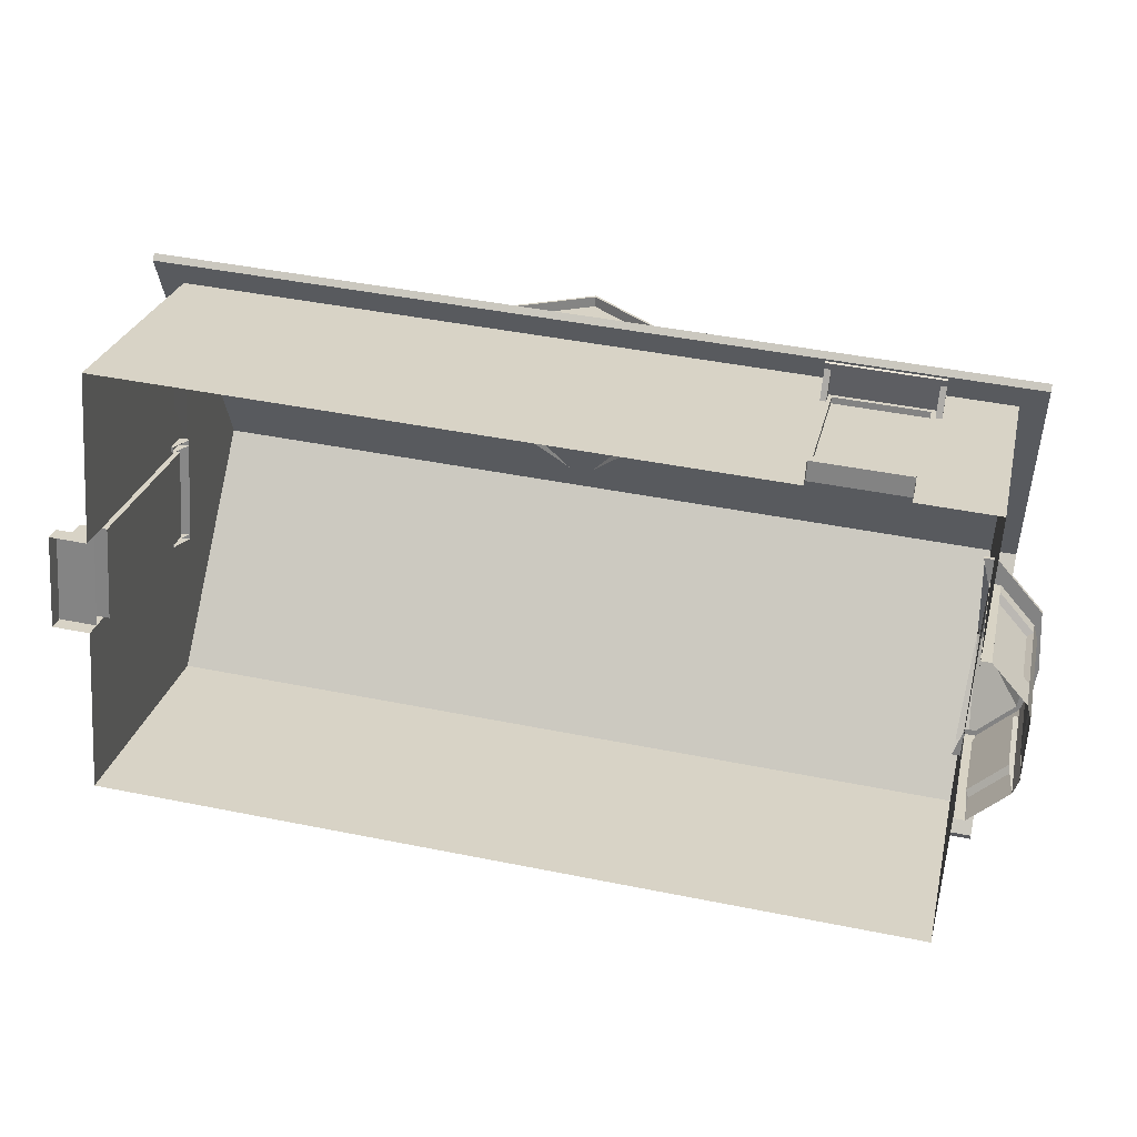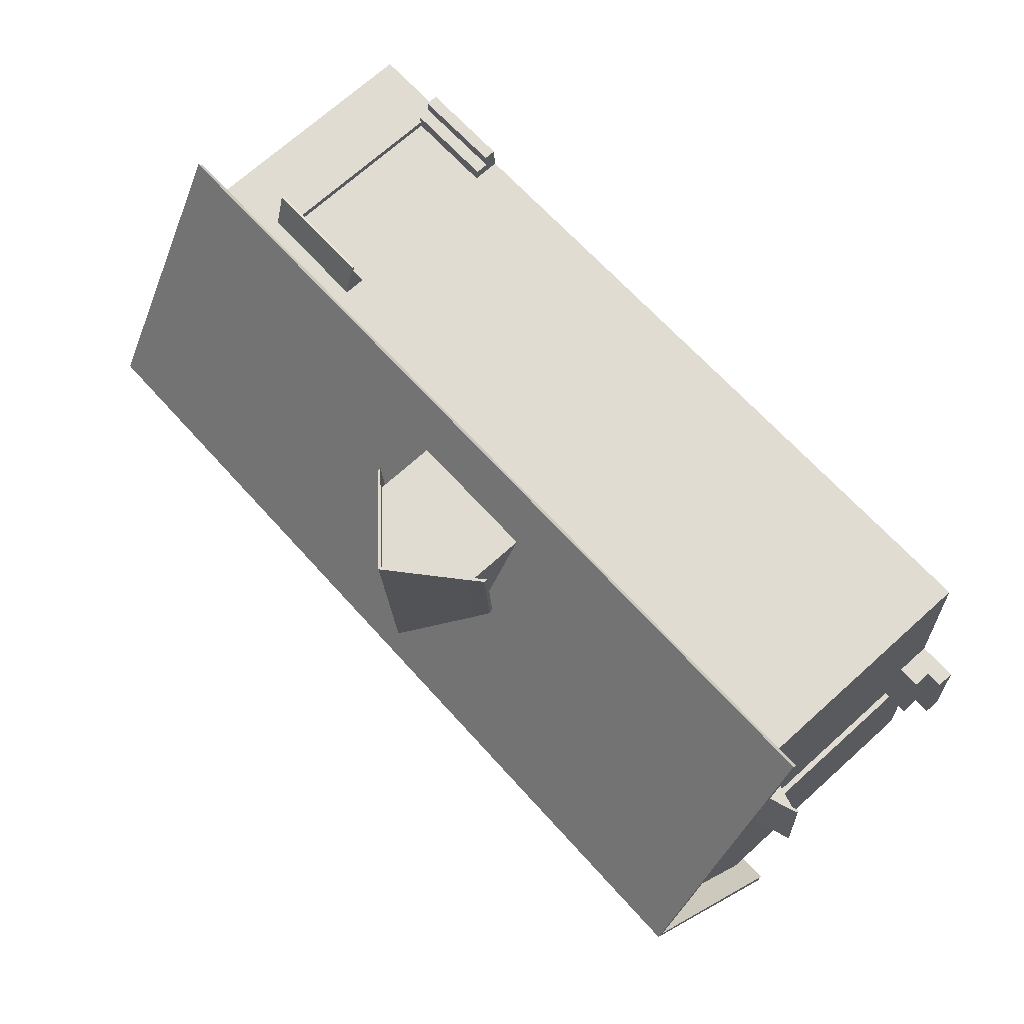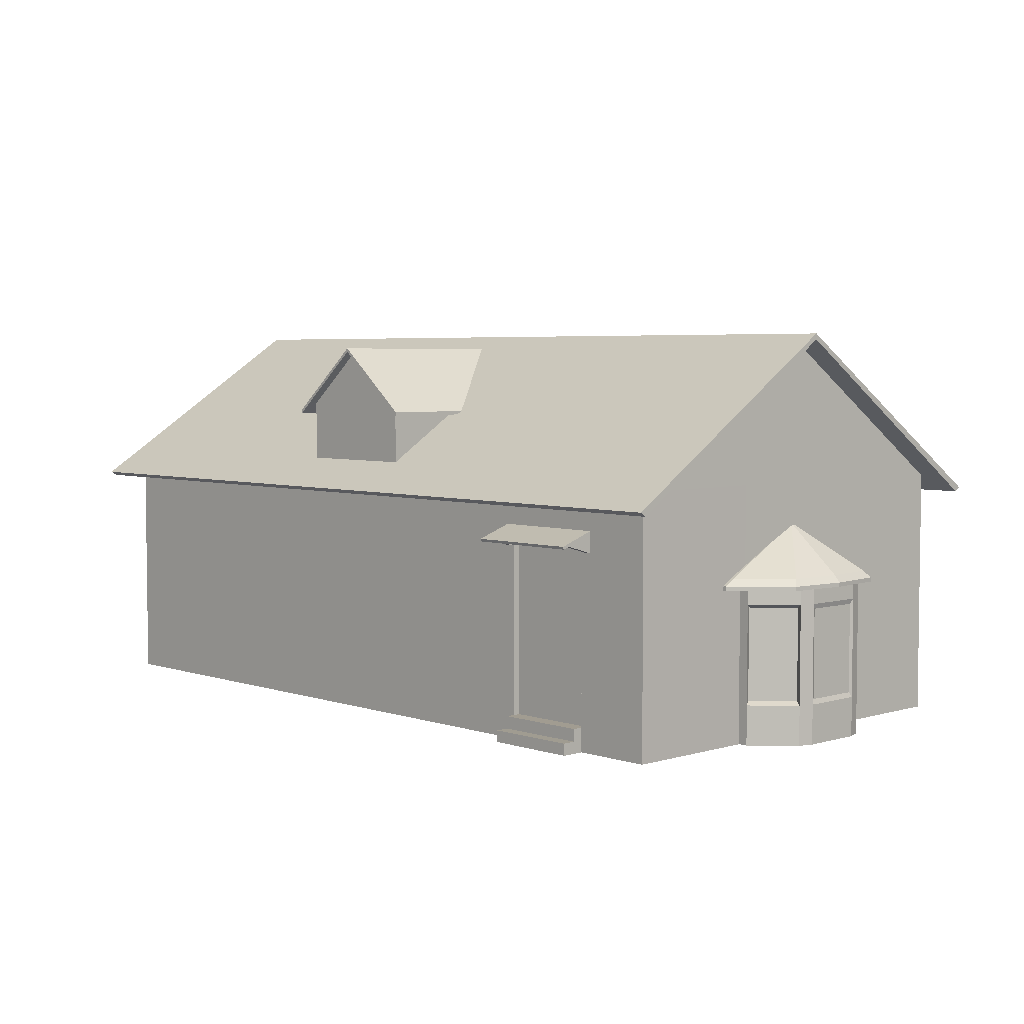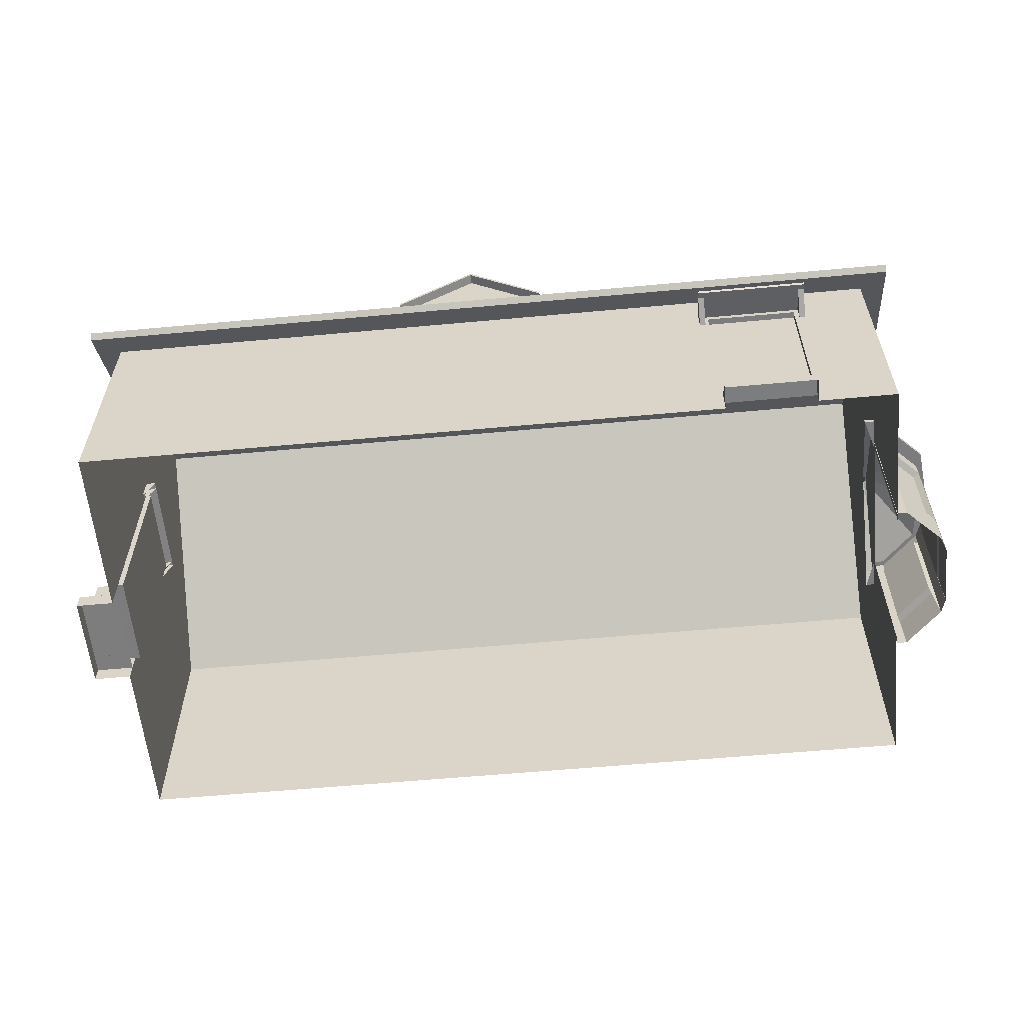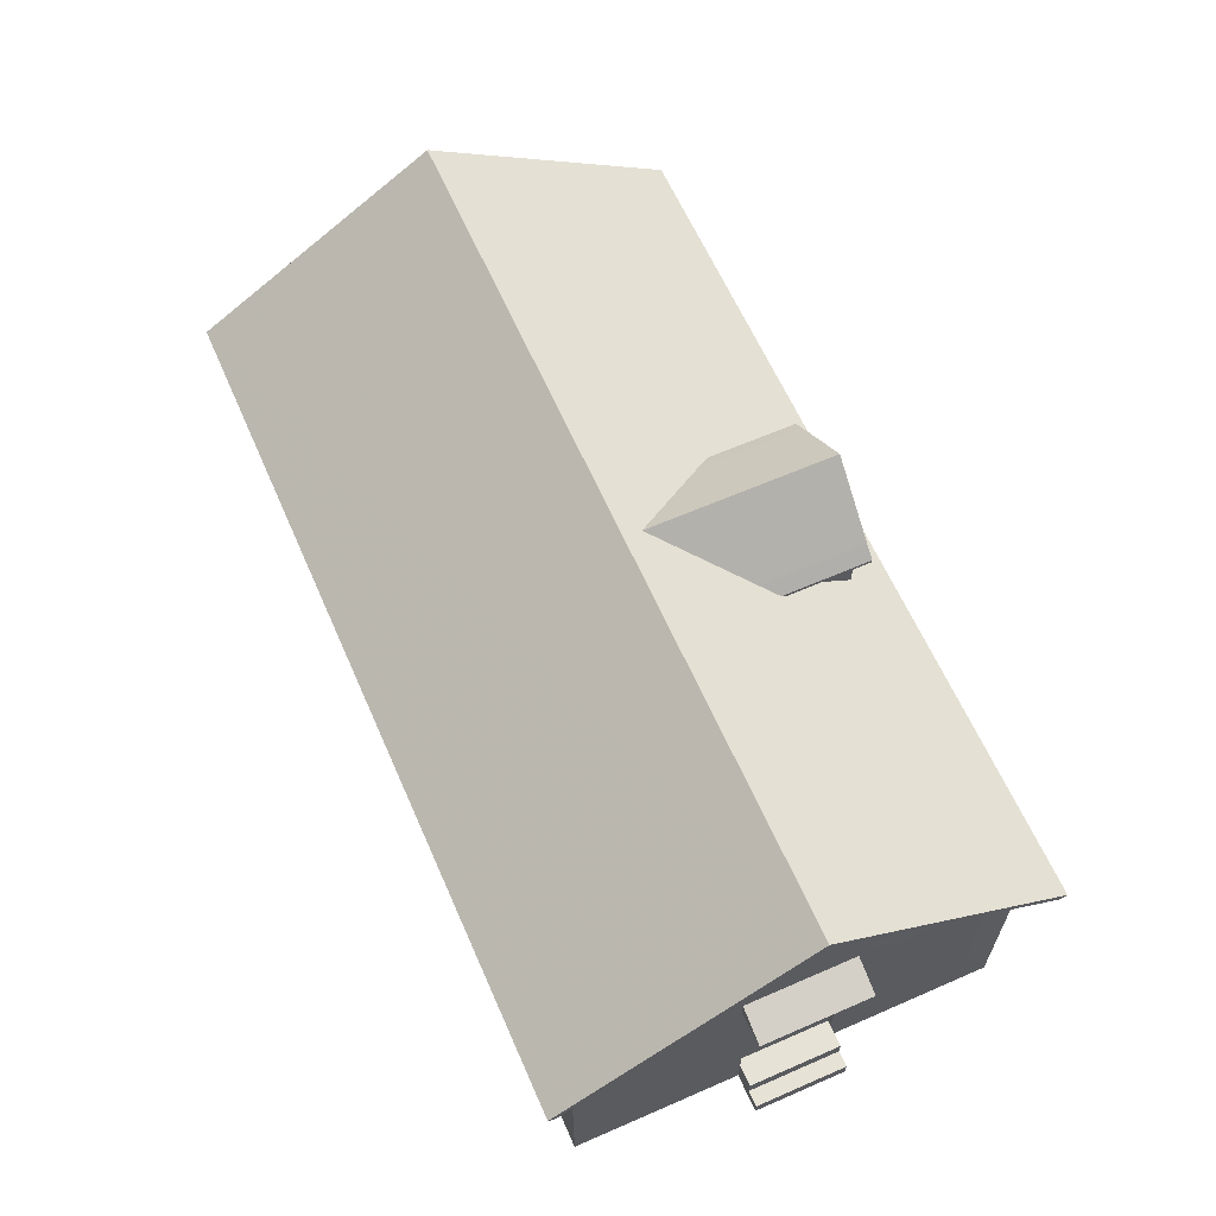
<metadata>
{"format":"obj","ext":"obj","renderer":"f3d","projection":"perspective","resolution":1024,"background":"white","views":[{"elev":26.4,"azim":12.6,"up":"+Z"},{"elev":71.1,"azim":-131.9,"up":"+Z"},{"elev":4.5,"azim":50.5,"up":"+Y"},{"elev":-58.9,"azim":9.5,"up":"+Y"},{"elev":63.0,"azim":-109.7,"up":"+Y"}]}
</metadata>
<code>
o Cube_Cube.002
v -18.22 9.349 -6.877
v 12.56 14.64 -1.045
v -17.65 14.64 1.114
v -17.49 13.16 3.383
v 12.41 13.16 -3.274
v 12.73 13.16 1.224
v 12.76 9.349 1.689
v -17.77 0.06412 -0.5858
v -17.52 0.06412 2.919
v -17.52 9.349 2.919
v 12.56 14.64 -1.04
v 12.56 14.64 -1.035
v -17.65 14.64 1.124
v -17.65 14.64 1.119
v 12.47 12.8 -2.429
v 12.67 12.8 0.3849
v -17.55 10.15 2.56
v 12.47 10.15 -2.416
v 12.67 10.15 0.401
v -17.52 1.32 2.919
v -17.77 1.32 -0.5858
v -17.77 9.349 -0.5858
v -17.75 12.8 -0.2705
v -17.81 13.16 -1.115
v -17.75 10.15 -0.2575
v -18.06 10.83 -4.632
v 11.99 9.349 -9.036
v -17.9 0.06412 -2.37
v 12.15 10.83 -6.791
v 13.15 9.349 7.051
v 12.57 14.64 -1.03
v 12.98 10.83 4.781
v -17.55 12.8 2.544
v 13.15 0.06412 7.051
v -18.22 0.06412 -6.877
v 12.76 0.06412 1.689
v 11.99 0.06412 -9.036
v -17.9 2.821 -2.37
v -18.14 2.821 -5.756
v -17.15 2.821 8.093
v -17.4 2.821 4.701
v -17.52 8.192 2.919
v -17.77 8.192 -0.5858
v 12.38 9.349 -3.674
v -17.9 8.192 -2.37
v -18.14 8.192 -5.756
v -17.15 8.219 8.093
v -17.4 8.192 4.701
v -17.32 1.32 2.904
v -17.57 1.32 -0.6002
v -17.32 8.192 2.904
v -17.57 8.192 -0.6002
v -17.77 0.6658 -0.5858
v -17.52 0.6774 2.919
v -19.17 0.06412 -0.4861
v -18.92 0.06412 3.018
v -18.92 0.6774 3.018
v -19.17 0.6658 -0.4861
v -18.32 1.32 2.976
v -18.57 1.32 -0.5289
v -18.57 0.6658 -0.5289
v -18.32 0.6774 2.976
v -12.18 0.06412 -7.309
v 5.95 0.06412 -8.604
v -12.18 8.192 -7.309
v -7.727 8.192 -7.627
v 1.497 8.192 -8.286
v 5.95 8.192 -8.604
v -12.18 9.349 -7.309
v -7.727 9.349 -7.627
v 1.497 9.349 -8.286
v 5.95 9.349 -8.604
v -12.18 2.821 -7.309
v -7.727 2.821 -7.627
v 1.497 2.821 -8.286
v 5.95 2.821 -8.604
v -17.07 9.349 9.21
v -17.07 0.06412 9.21
v -17.4 0.06412 4.701
v -17.24 10.83 6.94
v -17.65 14.64 1.129
v 12.38 0.06412 -3.674
v -7.727 0.06412 -7.627
v 1.497 0.06412 -8.286
v 12.76 5.319 1.689
v 12.38 5.321 -3.674
v 10.27 0.06412 7.258
v 10.27 7.581 7.258
v 10.27 9.349 7.258
v -11.02 9.349 8.779
v -11.02 2.237 8.779
v 6.874 9.349 7.5
v -11.02 7.581 8.779
v 10.27 0.94 7.258
v -11.02 0.06412 8.779
v 6.874 0.94 7.5
v 6.874 0.06412 7.5
v -6.568 0.06412 8.461
v -6.568 7.581 8.461
v -6.568 9.349 8.461
v -6.568 2.237 8.461
v 10.25 7.581 7.025
v 10.25 0.94 7.025
v 6.857 7.581 7.268
v 6.857 0.94 7.268
v 6.874 0.4826 7.5
v 10.27 0.4916 7.258
v 6.874 7.581 7.5
v 6.233 0.4539 7.546
v 10.33 0.06412 8.118
v 6.935 0.06412 8.361
v 10.33 0.4916 8.118
v 6.935 0.4826 8.361
v 6.9 0.9401 7.865
v 10.29 0.9401 7.623
v 6.9 0.4826 7.865
v 10.29 0.4916 7.623
v 12.96 6.084 2.461
v 12.5 6.084 -4.522
v 14.16 6.084 -3.08
v 14.41 6.084 0.818
v 12.52 6.084 2.489
v 12.07 6.084 -4.494
v 14.49 6.084 -1.144
v 13.68 6.084 1.639
v 13.33 6.084 -3.801
v 12.48 7.798 -0.8977
v 12.47 7.798 -1.131
v 12.52 7.798 -1.083
v 12.53 7.798 -0.9525
v 12.47 7.798 -0.8968
v 12.45 7.798 -1.13
v 12.53 7.798 -1.018
v 12.51 7.798 -0.9251
v 12.49 7.798 -1.107
v 14.32 5.681 -3.316
v 14.6 5.681 1.031
v 13.39 5.681 -4.12
v 14.68 5.681 -1.157
v 13.79 5.681 1.948
v 11.98 5.681 -4.893
v 12.47 5.681 -4.925
v 12.98 5.681 2.864
v 12.49 5.681 2.895
v 14.32 5.833 -3.316
v 14.6 5.833 1.031
v 13.39 5.833 -4.12
v 14.68 5.833 -1.157
v 13.79 5.833 1.948
v 11.98 5.833 -4.893
v 12.47 5.833 -4.925
v 12.98 5.833 2.864
v 12.49 5.833 2.895
v 14.06 5.681 -2.678
v 14.26 5.681 0.4323
v 13.4 5.681 -3.254
v 14.32 5.681 -1.134
v 13.68 5.681 1.088
v 12.39 5.681 -3.807
v 12.74 5.681 -3.829
v 13.1 5.681 1.743
v 12.75 5.681 1.766
v 13.14 5.804 1.938
v 12.75 5.804 -4.027
v 14.37 5.804 -2.286
v 14.16 5.804 -2.795
v 14.38 5.804 0.5345
v 14.52 5.804 0.002602
v 12.76 5.804 1.962
v 12.38 0.07308 -4.003
v 12.38 5.804 -4.003
v 13.14 1.517 1.938
v 13.14 5.133 1.938
v 12.75 5.133 -4.027
v 14.16 1.517 -2.795
v 14.16 5.133 -2.795
v 14.52 1.517 0.002601
v 14.52 5.133 0.002602
v 13.01 1.648 1.73
v 13.01 5.002 1.73
v 12.67 5.002 -3.805
v 12.67 1.648 -3.805
v 14.32 1.699 -2.167
v 13.98 1.648 -2.662
v 13.98 5.002 -2.662
v 14.46 1.699 -0.1087
v 14.46 4.951 -0.1087
v 14.37 0.07308 -2.286
v 14.45 5.804 -1.142
v 14.37 1.517 -2.286
v 14.37 5.133 -2.286
v 14.32 4.951 -2.167
v 14.38 0.07308 0.5345
v 13.76 5.804 1.236
v 14.38 1.517 0.5345
v 14.38 5.133 0.5345
v 14.16 5.002 0.4279
v 12.75 0.07308 -4.027
v 13.46 5.804 -3.411
v 12.75 1.517 -4.027
v 13.14 0.07308 1.938
v 14.16 0.07308 -2.795
v 14.52 0.07308 0.002601
v 12.76 0.07308 1.962
v 14.16 1.648 0.4279
v 10.64 7.899 6.867
v 10.64 7.997 6.901
v 10.76 7.323 8.522
v 10.76 7.42 8.556
v 6.494 7.899 7.163
v 6.496 7.997 7.197
v 6.612 7.323 8.818
v 6.614 7.42 8.852
v 6.833 7.323 8.803
v 10.53 7.323 8.538
v 10.54 7.42 8.572
v 6.836 7.42 8.836
v 10.42 7.899 6.883
v 6.715 7.899 7.147
v 6.718 7.997 7.181
v 10.42 7.997 6.917
v 10.74 7.406 8.282
v 10.74 7.504 8.316
v 6.595 7.406 8.578
v 6.597 7.504 8.612
v 6.819 7.504 8.596
v 10.52 7.504 8.332
v 10.52 7.406 8.298
v 6.816 7.406 8.562
v 10.66 7.09 7.167
v 10.65 7.437 7.059
v 6.729 7.437 7.339
v 6.507 7.437 7.355
v 10.43 7.437 7.074
v 10.44 7.09 7.183
v 6.737 7.09 7.448
v 6.515 7.09 7.464
v -17.12 8.627 3.225
v -17.15 8.724 3.227
v -18.77 8.05 3.343
v -18.81 8.148 3.346
v -17.41 8.627 -0.9195
v -17.45 8.724 -0.9171
v -19.07 8.05 -0.8013
v -19.1 8.148 -0.7989
v -19.05 8.05 -0.5797
v -18.79 8.05 3.122
v -18.82 8.148 3.124
v -19.09 8.148 -0.5773
v -17.13 8.627 3.004
v -17.4 8.627 -0.698
v -17.43 8.724 -0.6956
v -17.17 8.724 3.006
v -18.53 8.134 3.326
v -18.56 8.232 3.329
v -18.83 8.134 -0.8184
v -18.86 8.232 -0.816
v -18.85 8.232 -0.5945
v -18.58 8.232 3.107
v -18.55 8.134 3.105
v -18.81 8.134 -0.5969
v -17.42 7.818 3.247
v -17.31 8.165 3.239
v -17.59 8.165 -0.6843
v -17.6 8.165 -0.9058
v -17.32 8.165 3.017
v -17.43 7.818 3.025
v -17.7 7.818 -0.6765
v -17.71 7.818 -0.8981
v -0.3611 9.704 6.752
v -0.3045 9.704 7.544
v -2.775 14.1 7.721
v -5.302 9.704 7.105
v -5.245 9.704 7.897
v -0.63 12.03 2.989
v -0.3045 12.03 7.544
v -5.245 12.03 7.897
v -5.571 12.03 3.342
v -3.278 14.24 0.6801
v -2.775 14.24 7.721
v -5.245 12.17 7.897
v -5.571 12.17 3.342
v -2.748 14.1 8.092
v -0.278 12.03 7.916
v -5.219 12.03 8.269
v -2.748 14.24 8.092
v -0.278 12.17 7.916
v -5.219 12.17 8.269
v -5.707 11.64 7.93
v -5.994 11.64 3.913
v -0.13 11.64 3.494
v 0.1571 11.64 7.511
v -5.707 11.77 7.93
v -5.994 11.77 3.913
v -0.13 11.77 3.494
v 0.1571 11.77 7.511
v -5.68 11.77 8.302
v -5.68 11.64 8.302
v 0.1836 11.77 7.883
v 0.1836 11.64 7.883
v -0.3045 9.704 7.544
v -2.77 14.1 7.72
v -5.245 9.704 7.897
v -2.78 14.1 7.721
v -0.3045 12.03 7.544
v -5.245 12.03 7.897
v -3.598 9.704 7.779
v -1.951 9.704 7.662
v -2.773 14.1 7.72
v -2.776 14.1 7.721
v -1.839 11.08 7.654
v -3.71 11.08 7.787
v -1.537 13.07 7.632
v -4.012 13.07 7.809
v -1.836 12.82 7.654
v -3.714 12.82 7.788
v -0.63 12.17 2.989
v -3.278 14.24 0.6801
v -2.775 14.24 7.721
v -0.3045 12.17 7.544
v -2.748 14.24 8.092
v -0.278 12.17 7.916
v -0.13 11.77 3.494
v 0.1571 11.77 7.511
v 0.1836 11.77 7.883
v 12.86 8.781 -10.3
v 14.18 8.781 8.141
v -19.25 8.781 -8.006
v -17.93 8.781 10.44
v 13.52 14.74 -1.08
v -18.59 14.74 1.214
v 12.88 8.632 -10.06
v 14.16 8.632 7.905
v -19.23 8.632 -7.77
v -17.95 8.632 10.2
v 13.52 14.53 -1.08
v -18.59 14.53 1.214
f 68 72 27
f 30 7 19 32
f 7 44 18 19
f 22 10 17 25
f 32 19 16 6
f 6 16 12 31
f 16 15 11 12
f 23 33 13 14
f 48 10 42
f 42 10 22 43
f 9 54 57 56
f 79 20 54
f 8 53 28
f 24 23 14 3
f 26 25 23 24
f 1 22 25 26
f 44 27 29 18
f 18 29 5 15
f 15 5 2 11
f 43 22 45
f 45 22 1 46
f 47 77 10 48
f 10 77 80 17
f 17 80 4 33
f 33 4 81 13
f 78 40 41 79
f 28 38 39 35
f 21 38 28
f 79 41 20
f 64 76 37
f 36 85 30 34
f 78 77 47 40
f 21 43 45 38
f 37 27 86 82
f 20 42 51 49
f 41 48 42 20
f 76 68 27 37
f 39 46 1 35
f 23 25 17 33
f 49 51 52 50
f 42 43 52 51
f 43 21 50 52
f 21 20 49 50
f 54 20 59 62
f 54 9 79
f 28 53 21
f 56 57 58 55
f 53 8 55 58
f 54 53 58 57
f 61 62 59 60
f 20 21 60 59
f 21 53 61 60
f 35 1 65 73
f 74 66 67 75
f 35 73 63
f 63 73 74 83
f 83 74 75 84
f 84 75 76 64
f 1 69 65
f 65 69 70 66
f 66 70 71 67
f 67 71 72 68
f 66 74 73 65
f 68 76 75 67
f 85 86 44 7
f 30 85 7
f 86 27 44
f 108 104 102 88
f 109 96 108
f 98 109 101
f 78 91 93 77
f 94 34 30 88
f 78 95 91
f 95 98 101 91
f 108 88 89 92
f 77 93 90
f 93 99 100 90
f 88 30 89
f 91 101 99 93
f 97 111 113 106
f 98 97 109
f 87 34 107
f 105 103 102 104
f 88 102 103 94
f 94 103 105 96
f 96 105 104 108
f 106 116 114 96
f 34 94 107
f 99 108 92 100
f 101 109 108 99
f 106 96 109
f 97 106 109
f 111 110 112 113
f 107 112 110 87
f 106 113 112 107
f 117 115 114 116
f 94 115 117 107
f 96 114 115 94
f 38 45 46 39
f 40 47 48 41
f 16 19 18 15
f 126 120 145 147
f 119 126 147 151
f 125 118 152 149
f 124 120 129 133
f 125 121 130 134
f 118 125 134 127
f 119 123 132 128
f 120 126 135 129
f 126 119 128 135
f 122 118 127 131
f 121 124 133 130
f 140 137 146 149
f 143 140 149 152
f 142 141 150 151
f 136 138 147 145
f 138 142 151 147
f 144 143 152 153
f 137 139 148 146
f 139 136 145 148
f 124 121 146 148
f 121 125 149 146
f 123 119 151 150
f 118 122 153 152
f 120 124 148 145
f 140 143 161 158
f 141 142 160 159
f 138 136 154 156
f 139 137 155 157
f 142 138 156 160
f 143 144 162 161
f 137 140 158 155
f 136 139 157 154
f 194 163 173 196
f 201 163 169 204
f 191 178 187 192
f 199 166 176 174
f 188 165 191
f 193 167 196
f 189 168 178 191
f 193 196 197 205
f 196 173 180 197
f 198 174 181 182
f 188 191 192 183
f 174 176 185 181
f 177 190 183 186
f 165 189 191
f 203 188 190 177
f 172 195 205 179
f 201 193 195 172
f 167 194 196
f 202 198 200 175
f 164 199 174
f 175 200 182 184
f 176 202 184 185
f 178 203 186 187
f 163 201 173
f 168 203 178
f 173 201 179 180
f 164 198 170 171
f 167 193 203 168
f 165 188 202 166
f 166 202 176
f 183 192 187 186
f 205 197 180 179
f 182 181 185 184
f 222 223 209 208
f 214 217 213 212
f 224 225 211 210
f 227 223 207 221
f 225 226 220 211
f 226 227 221 220
f 219 229 236 232
f 228 229 219 218
f 208 209 216 215
f 215 216 217 214
f 215 214 229 228
f 208 215 228 222
f 217 216 227 226
f 213 217 226 225
f 216 209 223 227
f 214 212 224 229
f 212 213 225 224
f 206 207 223 222
f 229 224 237 236
f 224 210 233 237
f 222 228 235 230
f 206 222 230 231
f 228 218 234 235
f 254 255 241 240
f 246 249 245 244
f 256 257 243 242
f 259 255 239 253
f 257 258 252 243
f 258 259 253 252
f 251 261 268 264
f 260 261 251 250
f 240 241 248 247
f 247 248 249 246
f 247 246 261 260
f 240 247 260 254
f 249 248 259 258
f 245 249 258 257
f 248 241 255 259
f 246 244 256 261
f 244 245 257 256
f 238 239 255 254
f 261 256 269 268
f 256 242 265 269
f 254 260 267 262
f 238 254 262 263
f 260 250 266 267
f 274 277 278 273
f 270 275 276 271
f 281 280 279 282
f 278 277 289 290
f 285 283 286 288
f 283 284 287 286
f 272 276 284 283
f 280 281 288 286
f 277 272 283 285
f 292 291 295 296
f 290 289 293 294
f 293 289 298 297
f 292 296 299 300
f 285 288 297 298
f 284 276 292 300
f 287 284 300 299
f 288 281 293 297
f 276 275 291 292
f 281 282 294 293
f 277 285 298 289
f 316 310 304 314
f 307 312 306 303
f 301 305 311 308
f 308 311 312 307
f 313 302 309 315
f 315 309 310 316
f 305 313 315 311
f 312 316 314 306
f 312 311 315 316
f 317 318 319 320
f 320 322 325 324
f 320 319 321 322
f 317 320 324 323
f 326 328 331 330
f 329 327 330 331
f 332 336 337 334
f 335 337 336 333
f 327 329 335 333
f 328 326 332 334
f 329 331 337 335
f 330 327 333 336
f 326 330 336 332
f 331 328 334 337

</code>
